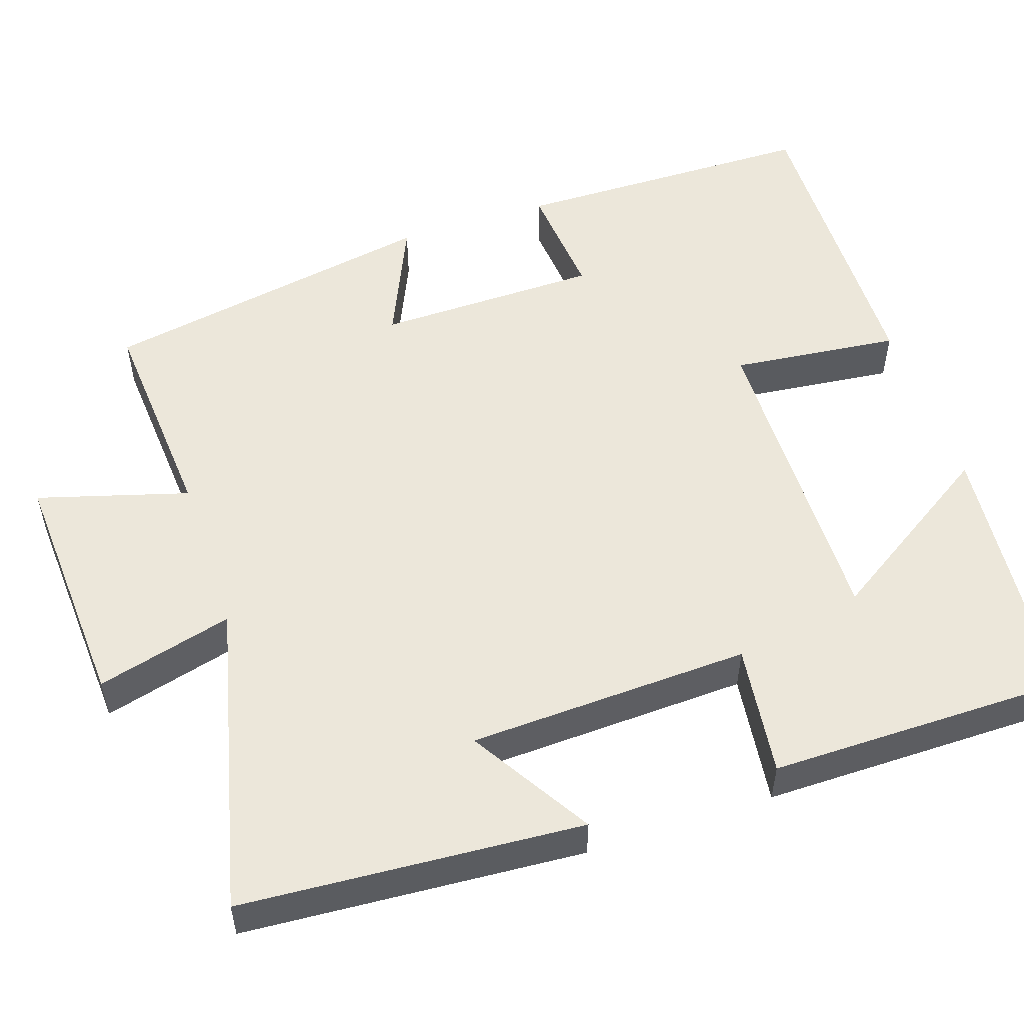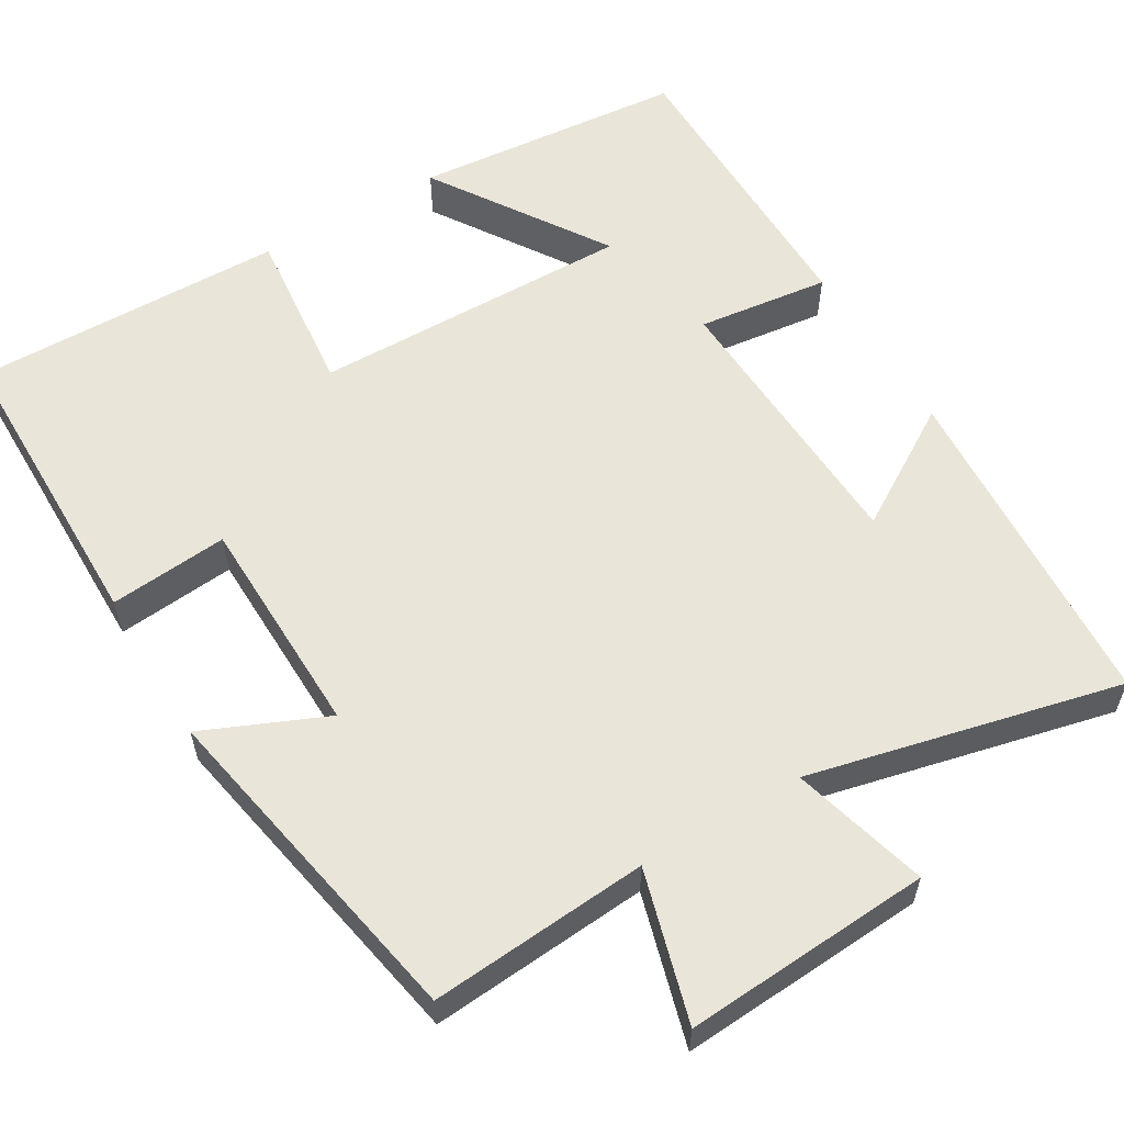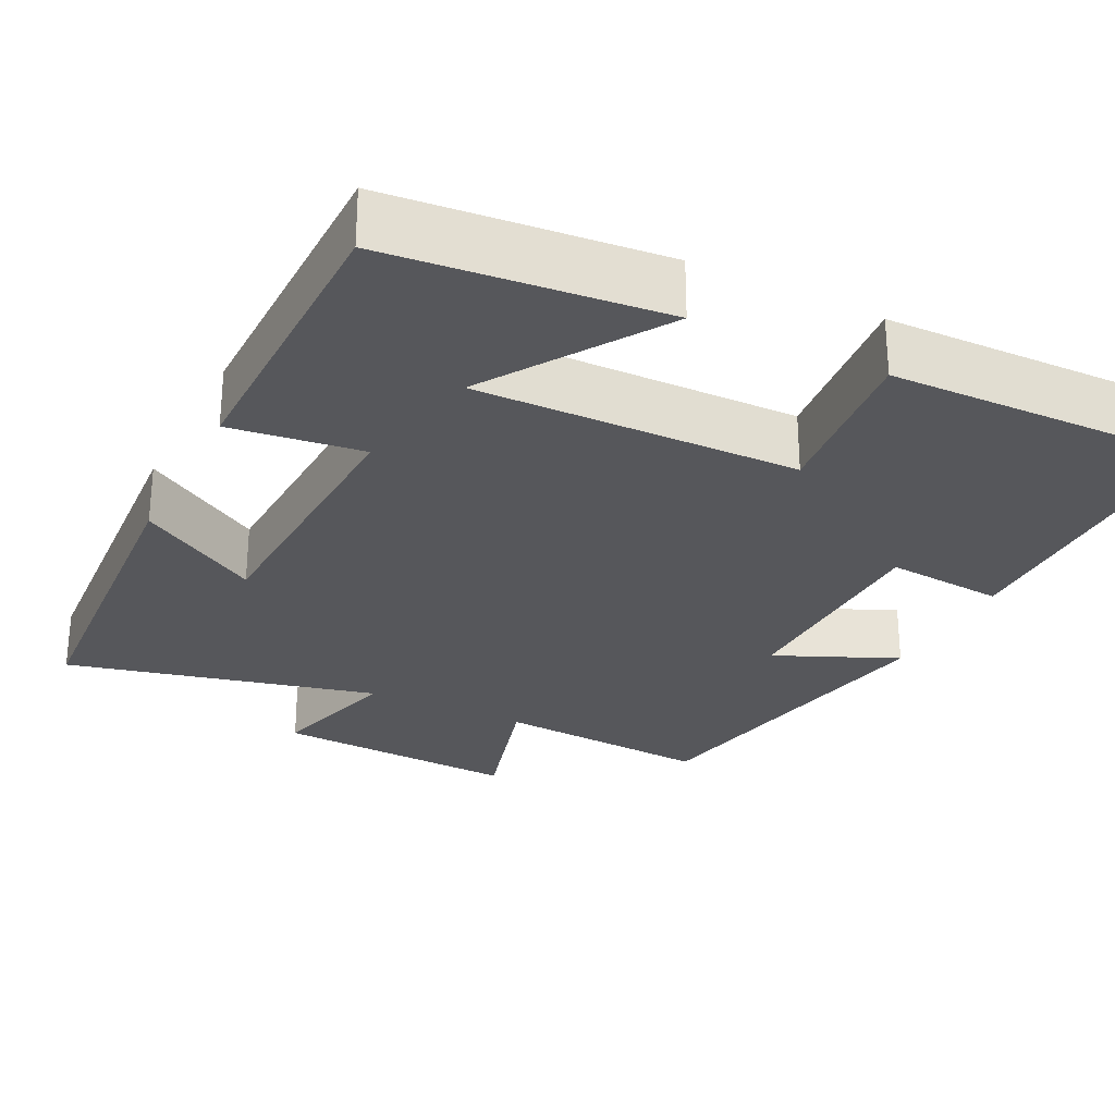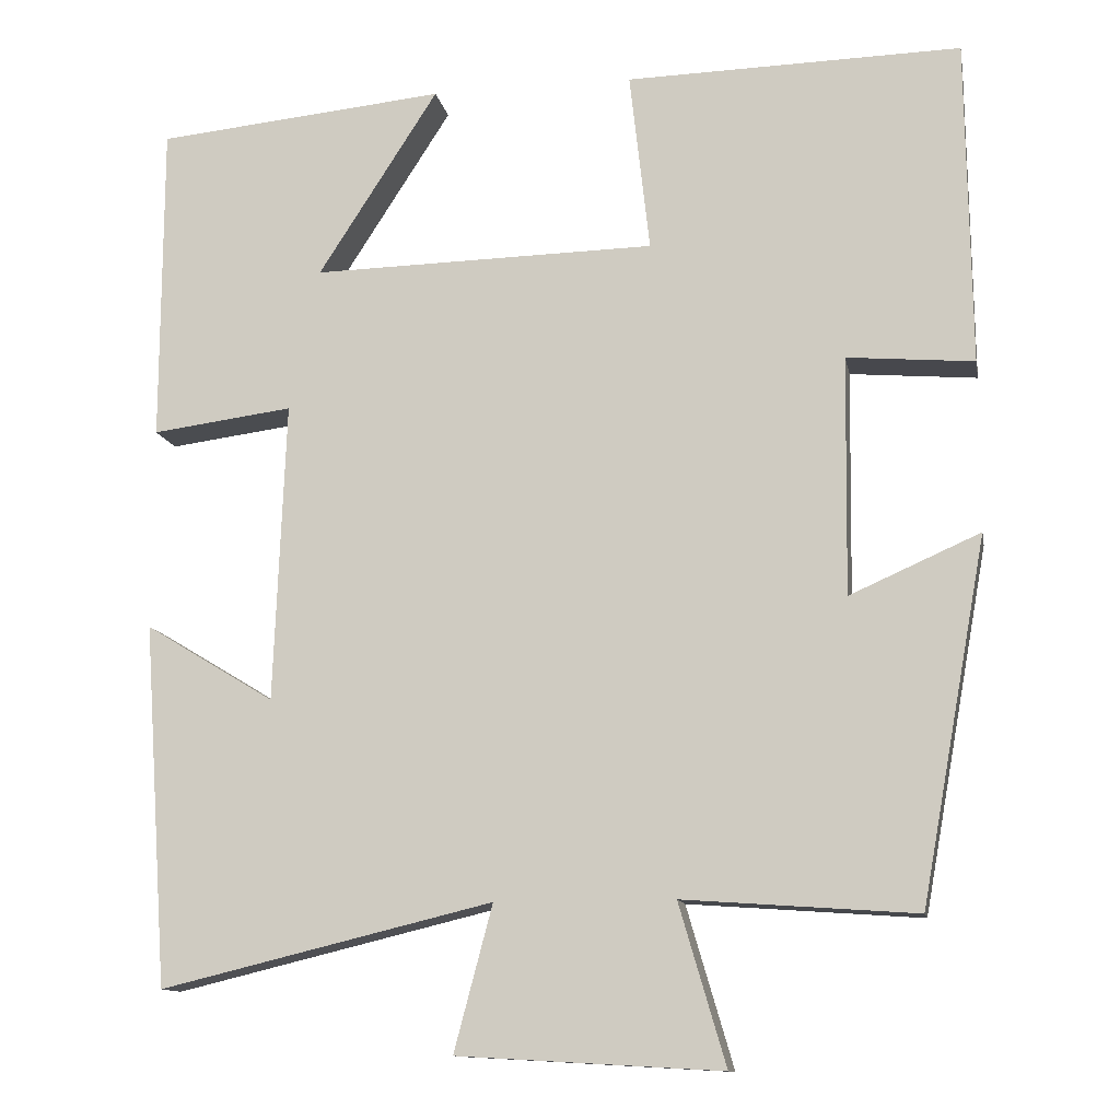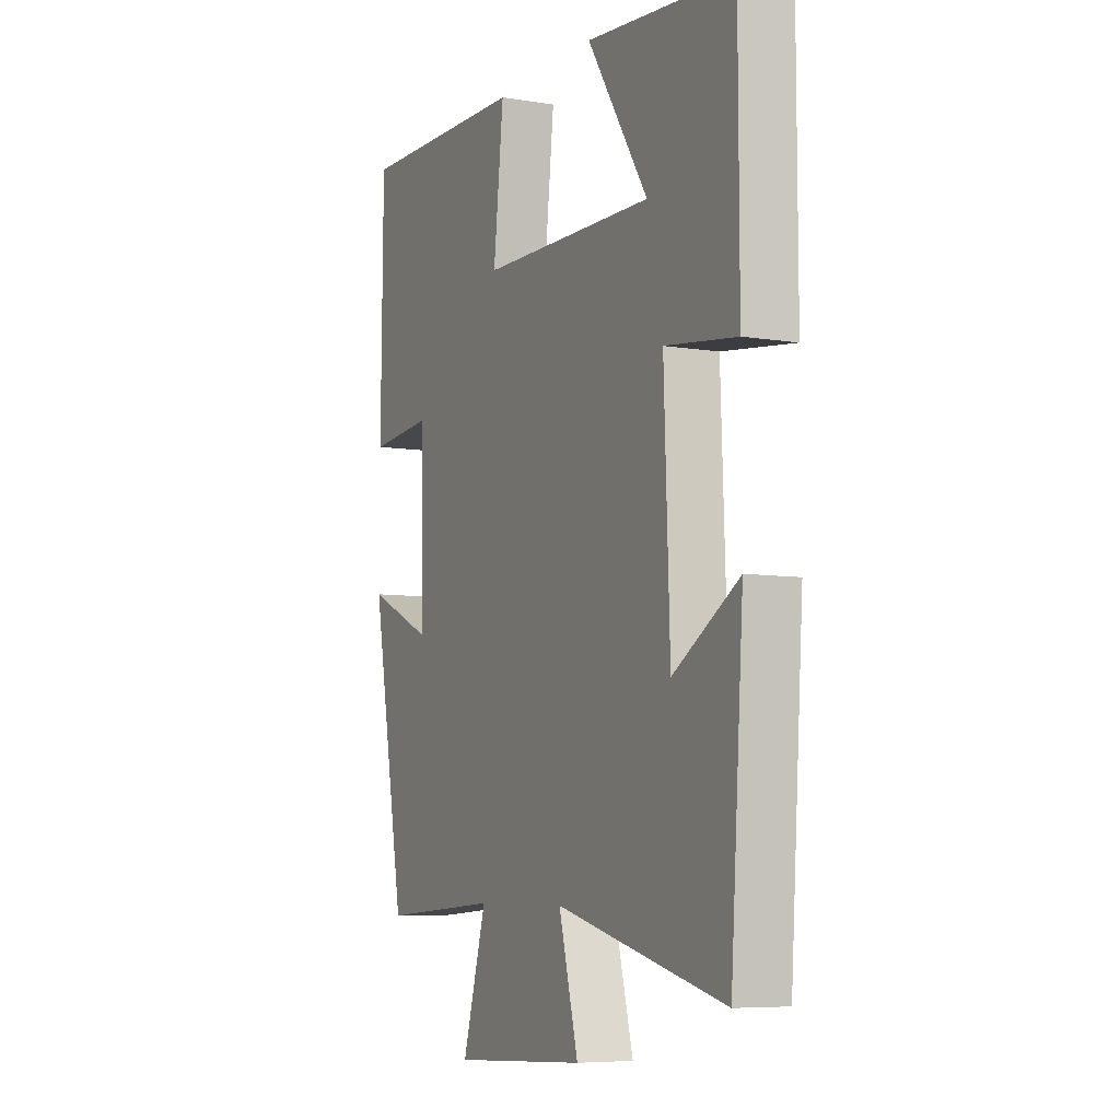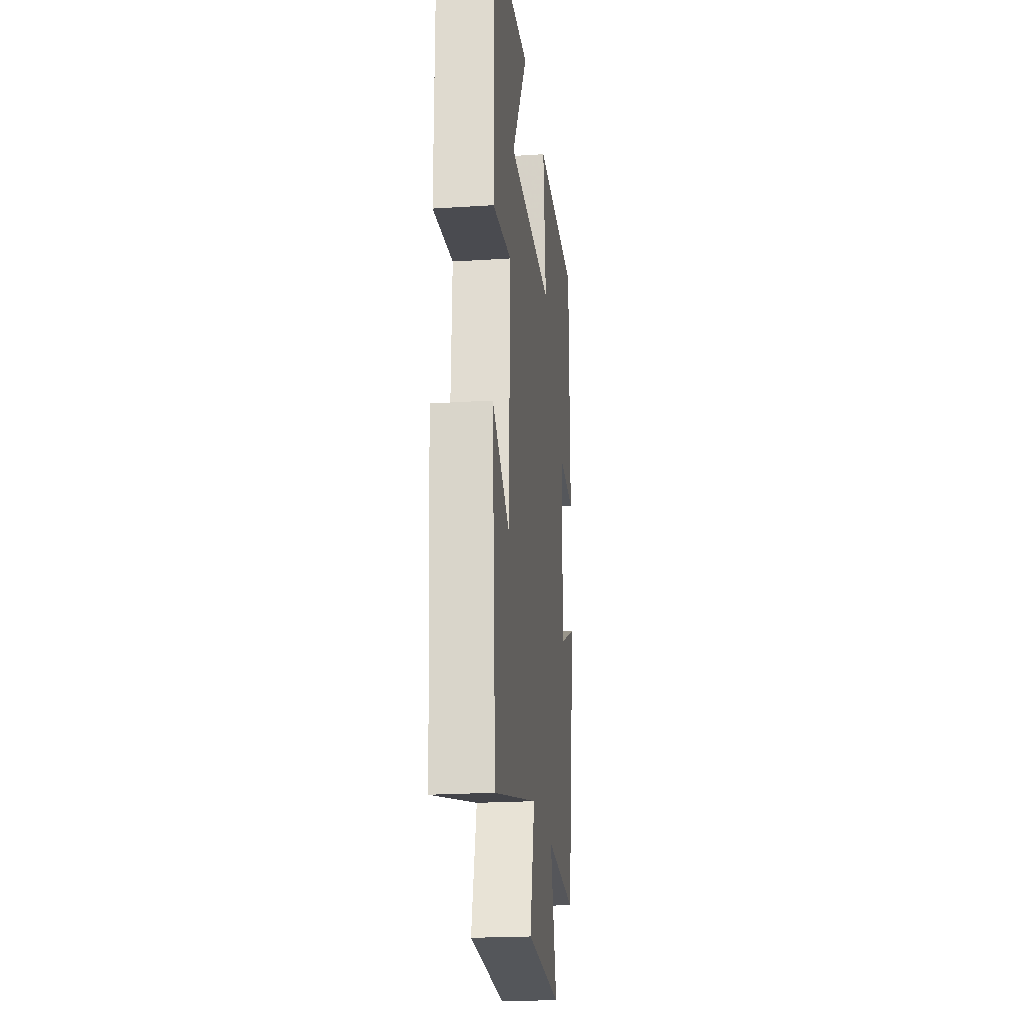
<metadata>
{"format":"obj","ext":"obj","renderer":"f3d","projection":"perspective","resolution":1024,"background":"white","views":[{"elev":52.9,"azim":-108.5,"up":"+Y"},{"elev":58.1,"azim":148.9,"up":"+Y"},{"elev":-27.3,"azim":-26.7,"up":"+Y"},{"elev":-12.2,"azim":10.6,"up":"+Z"},{"elev":-6.9,"azim":-115.6,"up":"+Z"},{"elev":-22.0,"azim":-83.6,"up":"+Z"}]}
</metadata>
<code>
v 0.495 0.07 0.509
v 0.5 0.07 0.118
v 0.348 0.07 0.131
v 0.344 0.07 -0.155
v 0.5 0.07 -0.086
v 0.421 0.07 -0.52
v 0.142 0.07 -0.5
v 0.198 0.07 -0.692
v -0.118 0.07 -0.674
v -0.072 0.07 -0.5
v -0.47 0.07 -0.596
v -0.5 0.07 -0.162
v -0.345 0.07 -0.256
v -0.331 0.07 0.104
v -0.5 0.07 0.082
v -0.499 0.07 0.466
v -0.151 0.07 0.5
v -0.295 0.07 0.276
v 0.117 0.07 0.284
v 0.093 0.07 0.5
v 0.495 0 0.509
v 0.5 0 0.118
v 0.348 0 0.131
v 0.344 0 -0.155
v 0.5 0 -0.086
v 0.421 0 -0.52
v 0.142 0 -0.5
v 0.198 0 -0.692
v -0.118 0 -0.674
v -0.072 0 -0.5
v -0.47 0 -0.596
v -0.5 0 -0.162
v -0.345 0 -0.256
v -0.331 0 0.104
v -0.5 0 0.082
v -0.499 0 0.466
v -0.151 0 0.5
v -0.295 0 0.276
v 0.117 0 0.284
v 0.093 0 0.5
f 1 2 3
f 20 1 3
f 19 20 3
f 18 19 3 4
f 15 16 17 18
f 14 15 18
f 13 14 18 4
f 10 11 12 13
f 10 13 4
f 7 8 9 10
f 7 10 4 5
f 5 6 7
f 23 22 21
f 23 21 40
f 23 40 39
f 24 23 39 38
f 38 37 36 35
f 38 35 34
f 24 38 34 33
f 33 32 31 30
f 24 33 30
f 30 29 28 27
f 25 24 30 27
f 27 26 25
f 1 21 22 2
f 2 22 23 3
f 3 23 24 4
f 4 24 25 5
f 5 25 26 6
f 6 26 27 7
f 7 27 28 8
f 8 28 29 9
f 9 29 30 10
f 10 30 31 11
f 11 31 32 12
f 12 32 33 13
f 13 33 34 14
f 14 34 35 15
f 15 35 36 16
f 16 36 37 17
f 17 37 38 18
f 18 38 39 19
f 19 39 40 20
f 20 40 21 1

</code>
